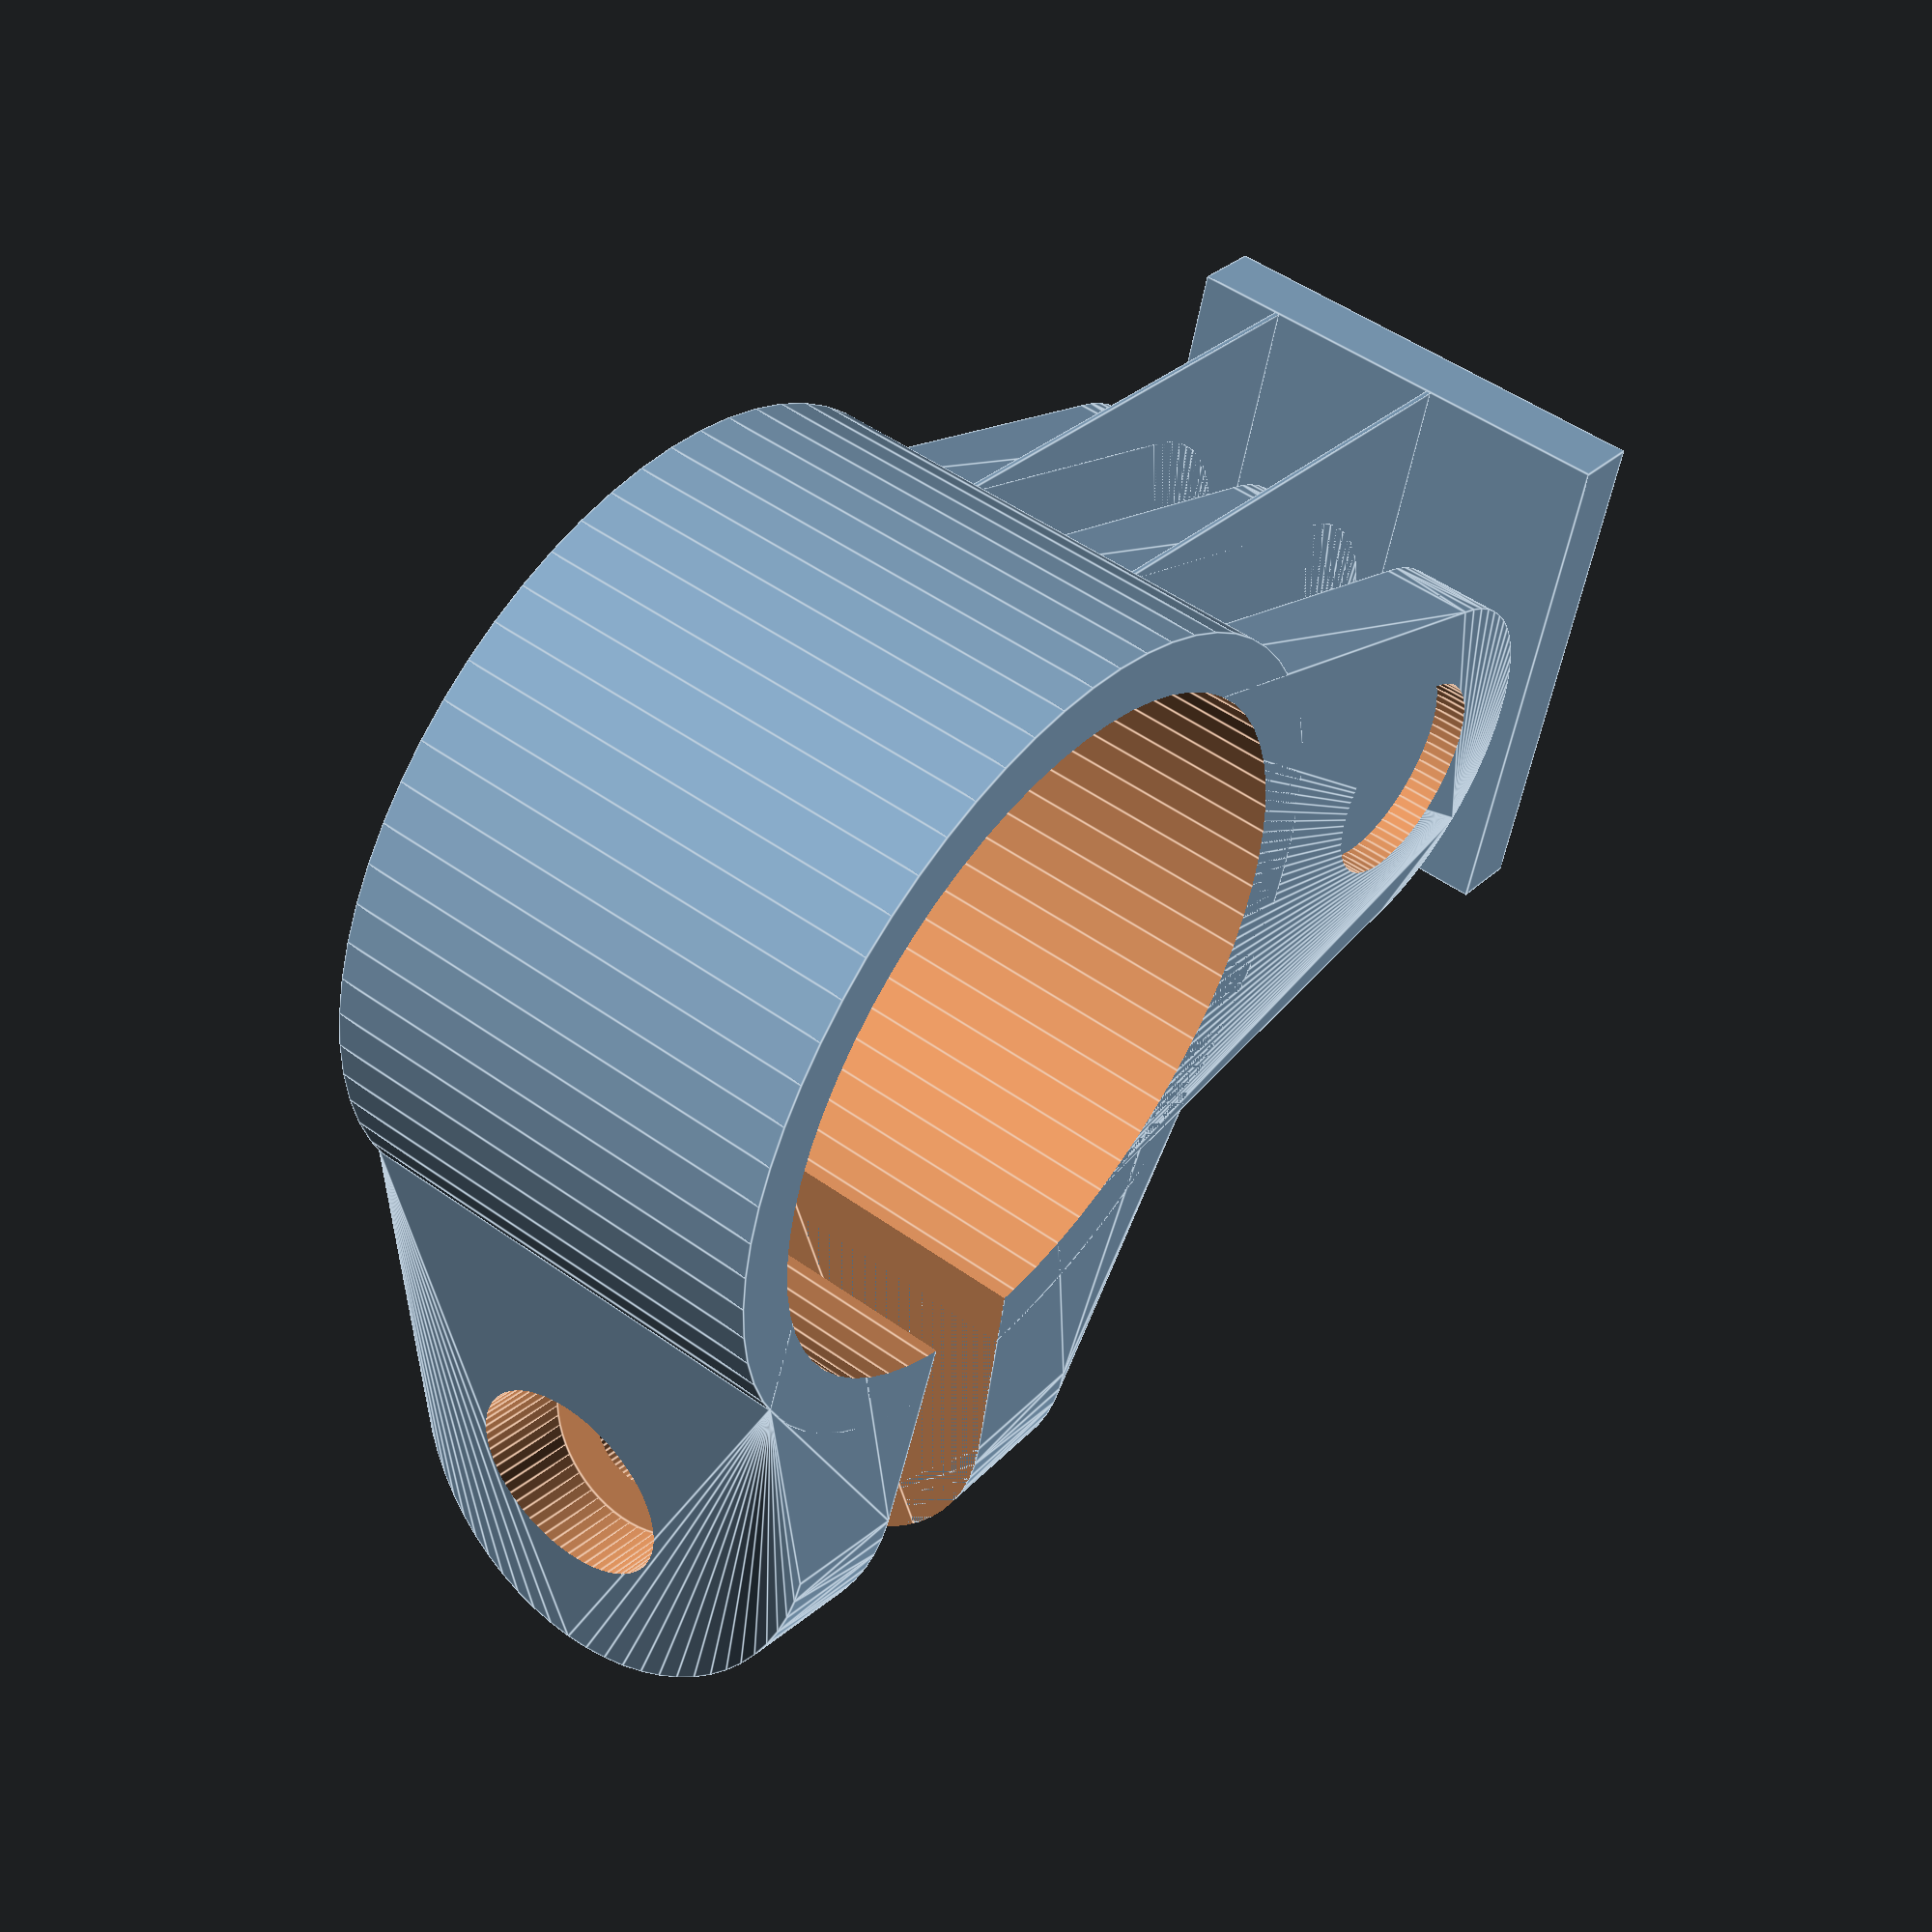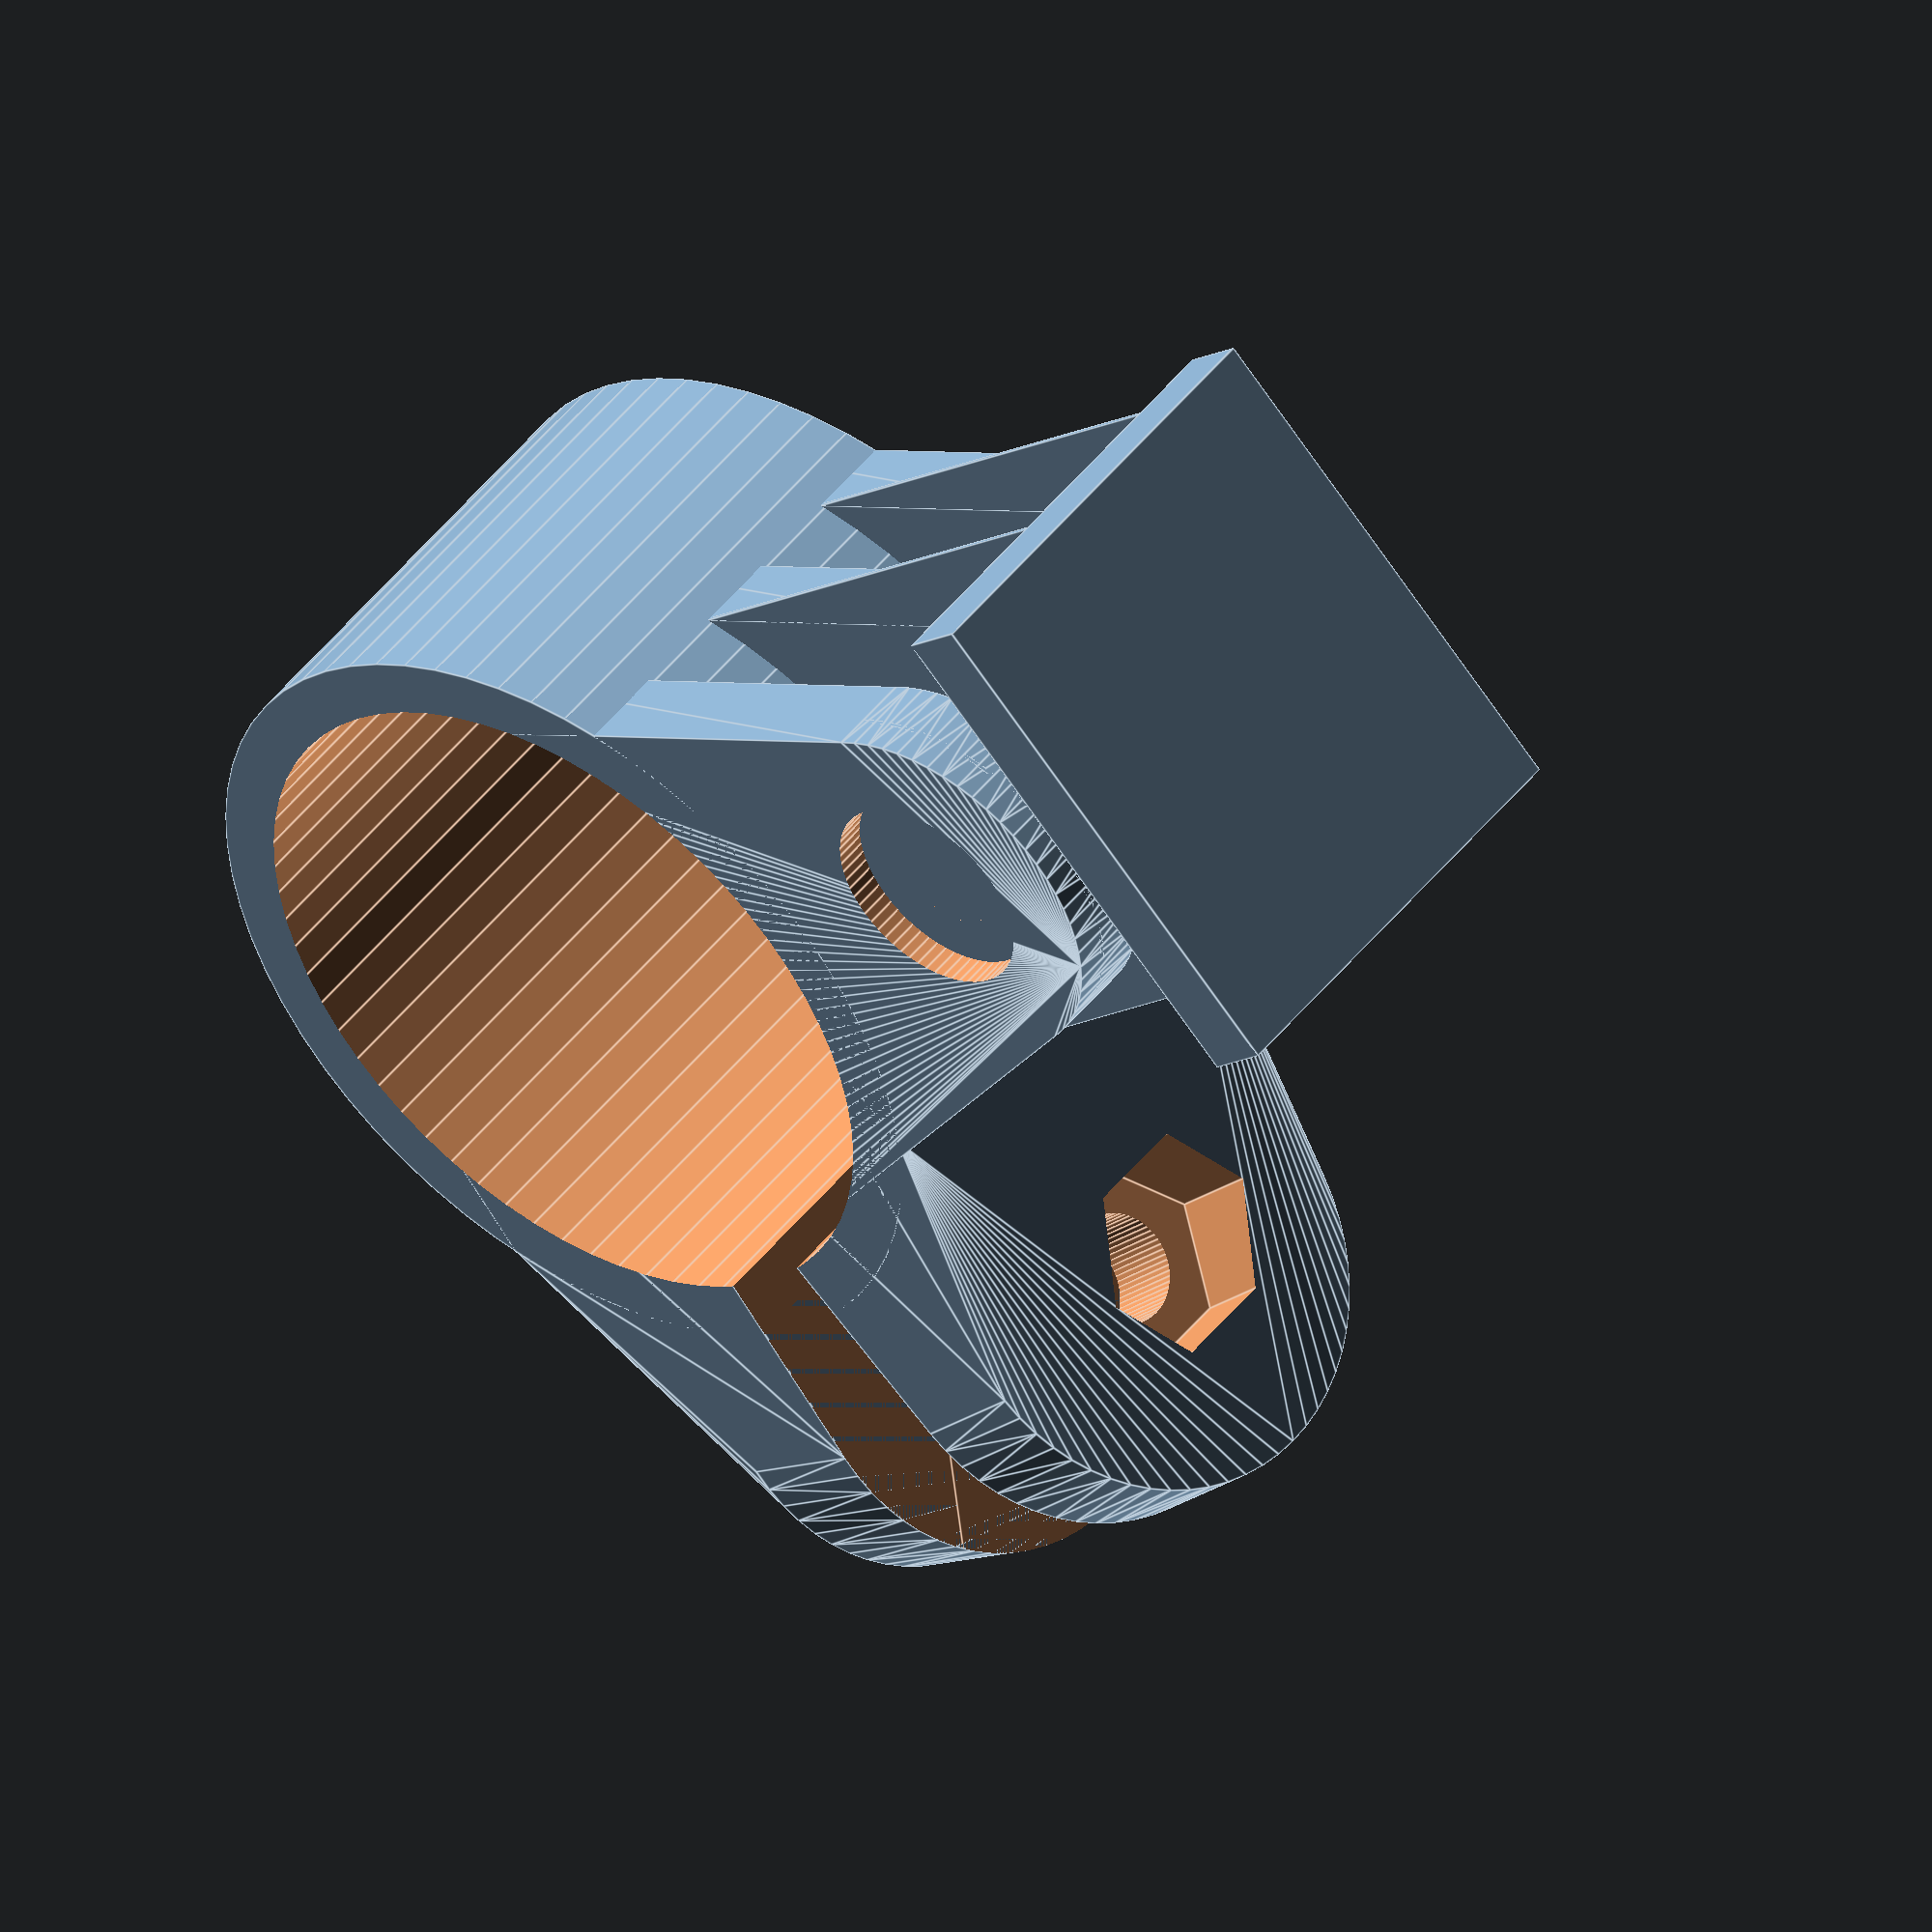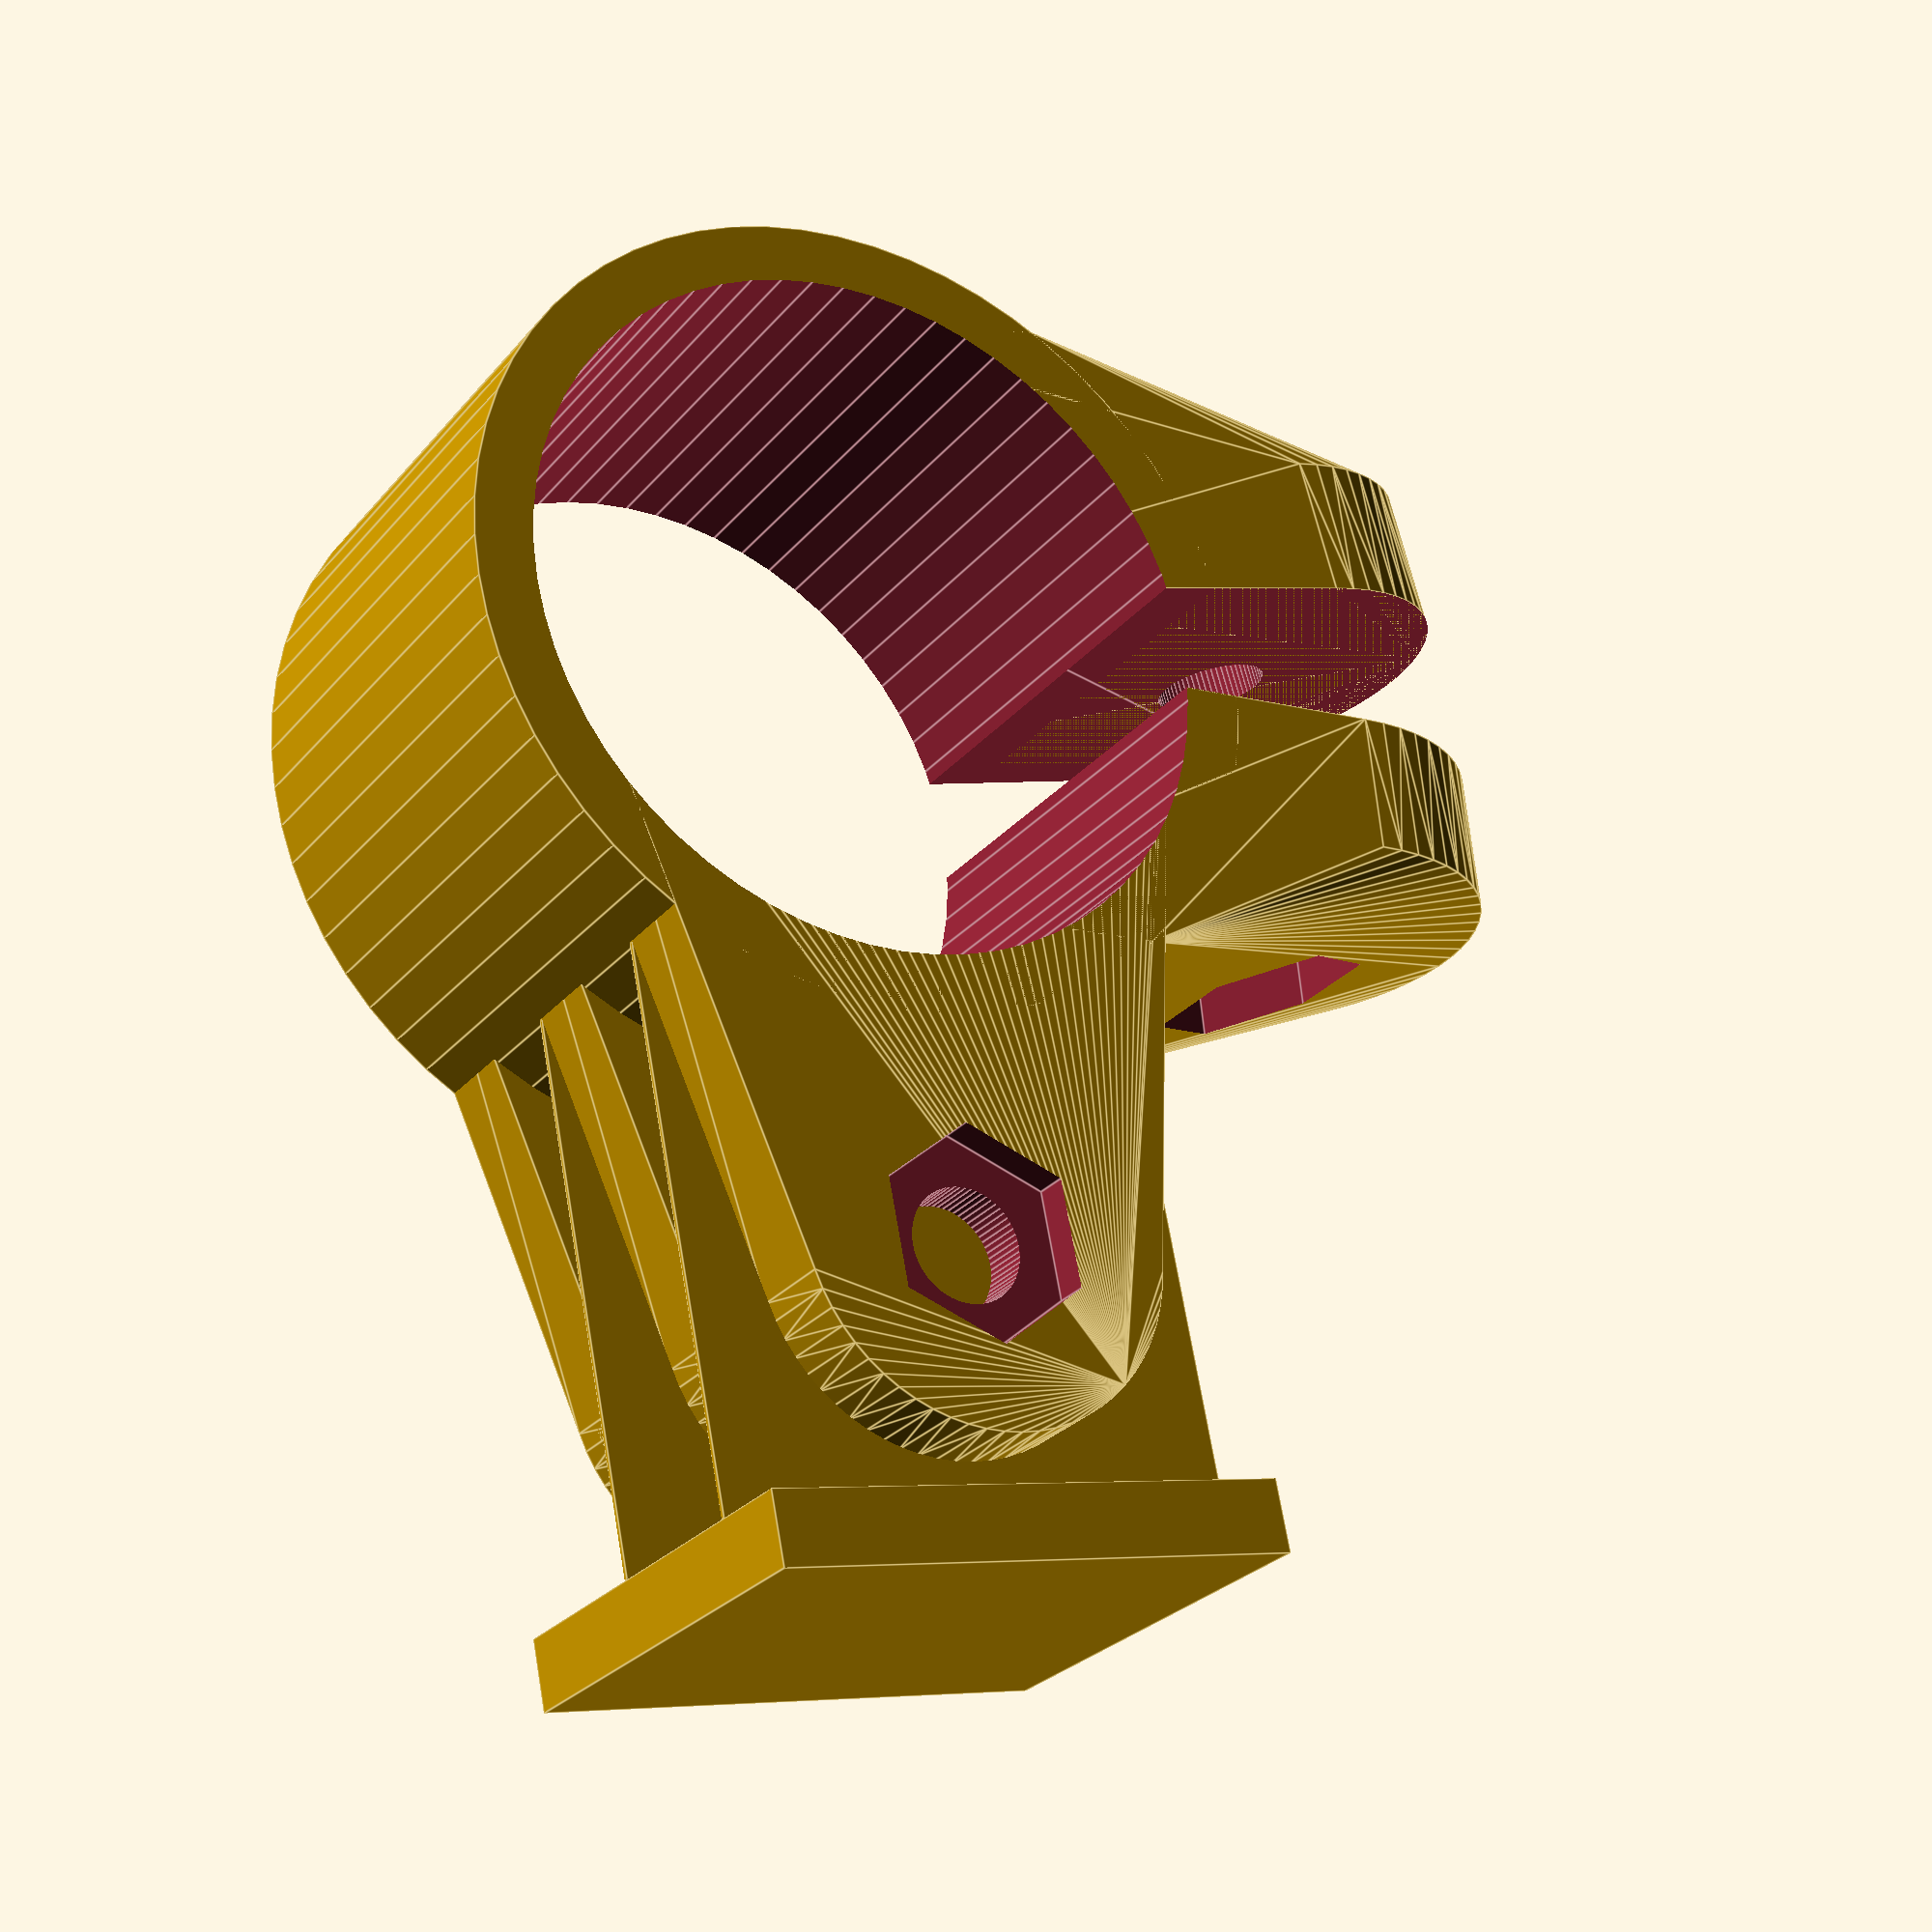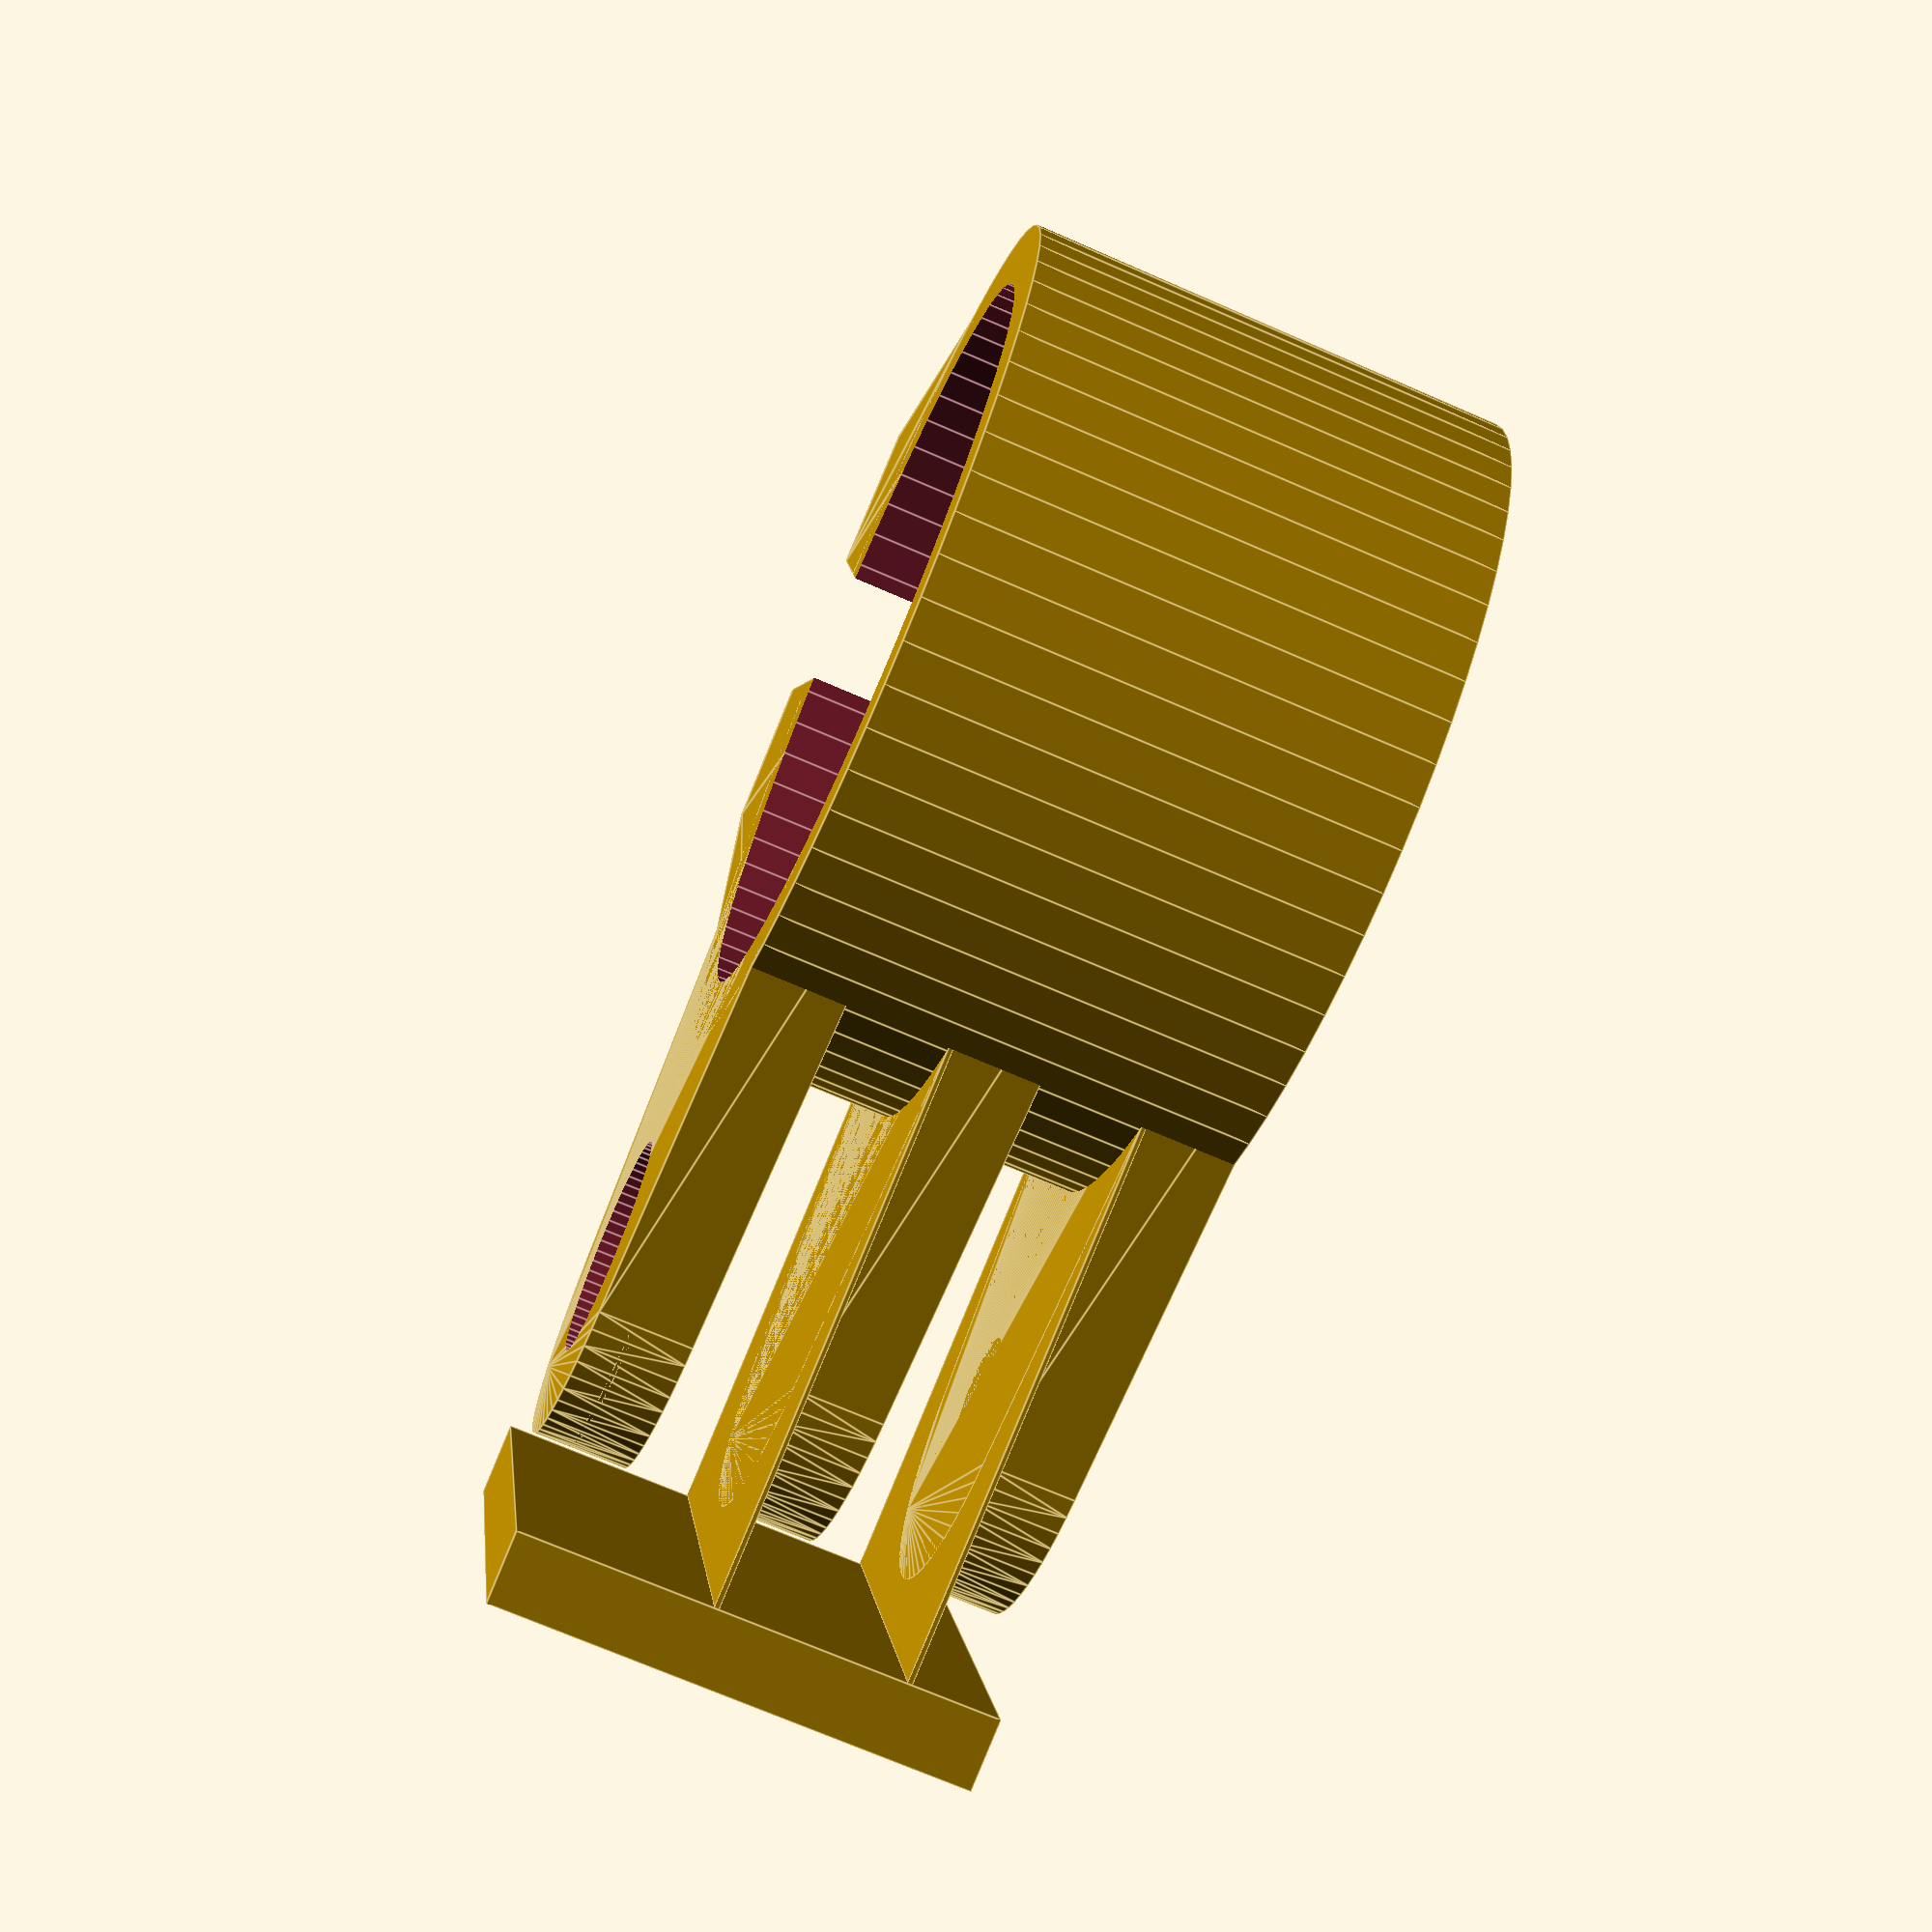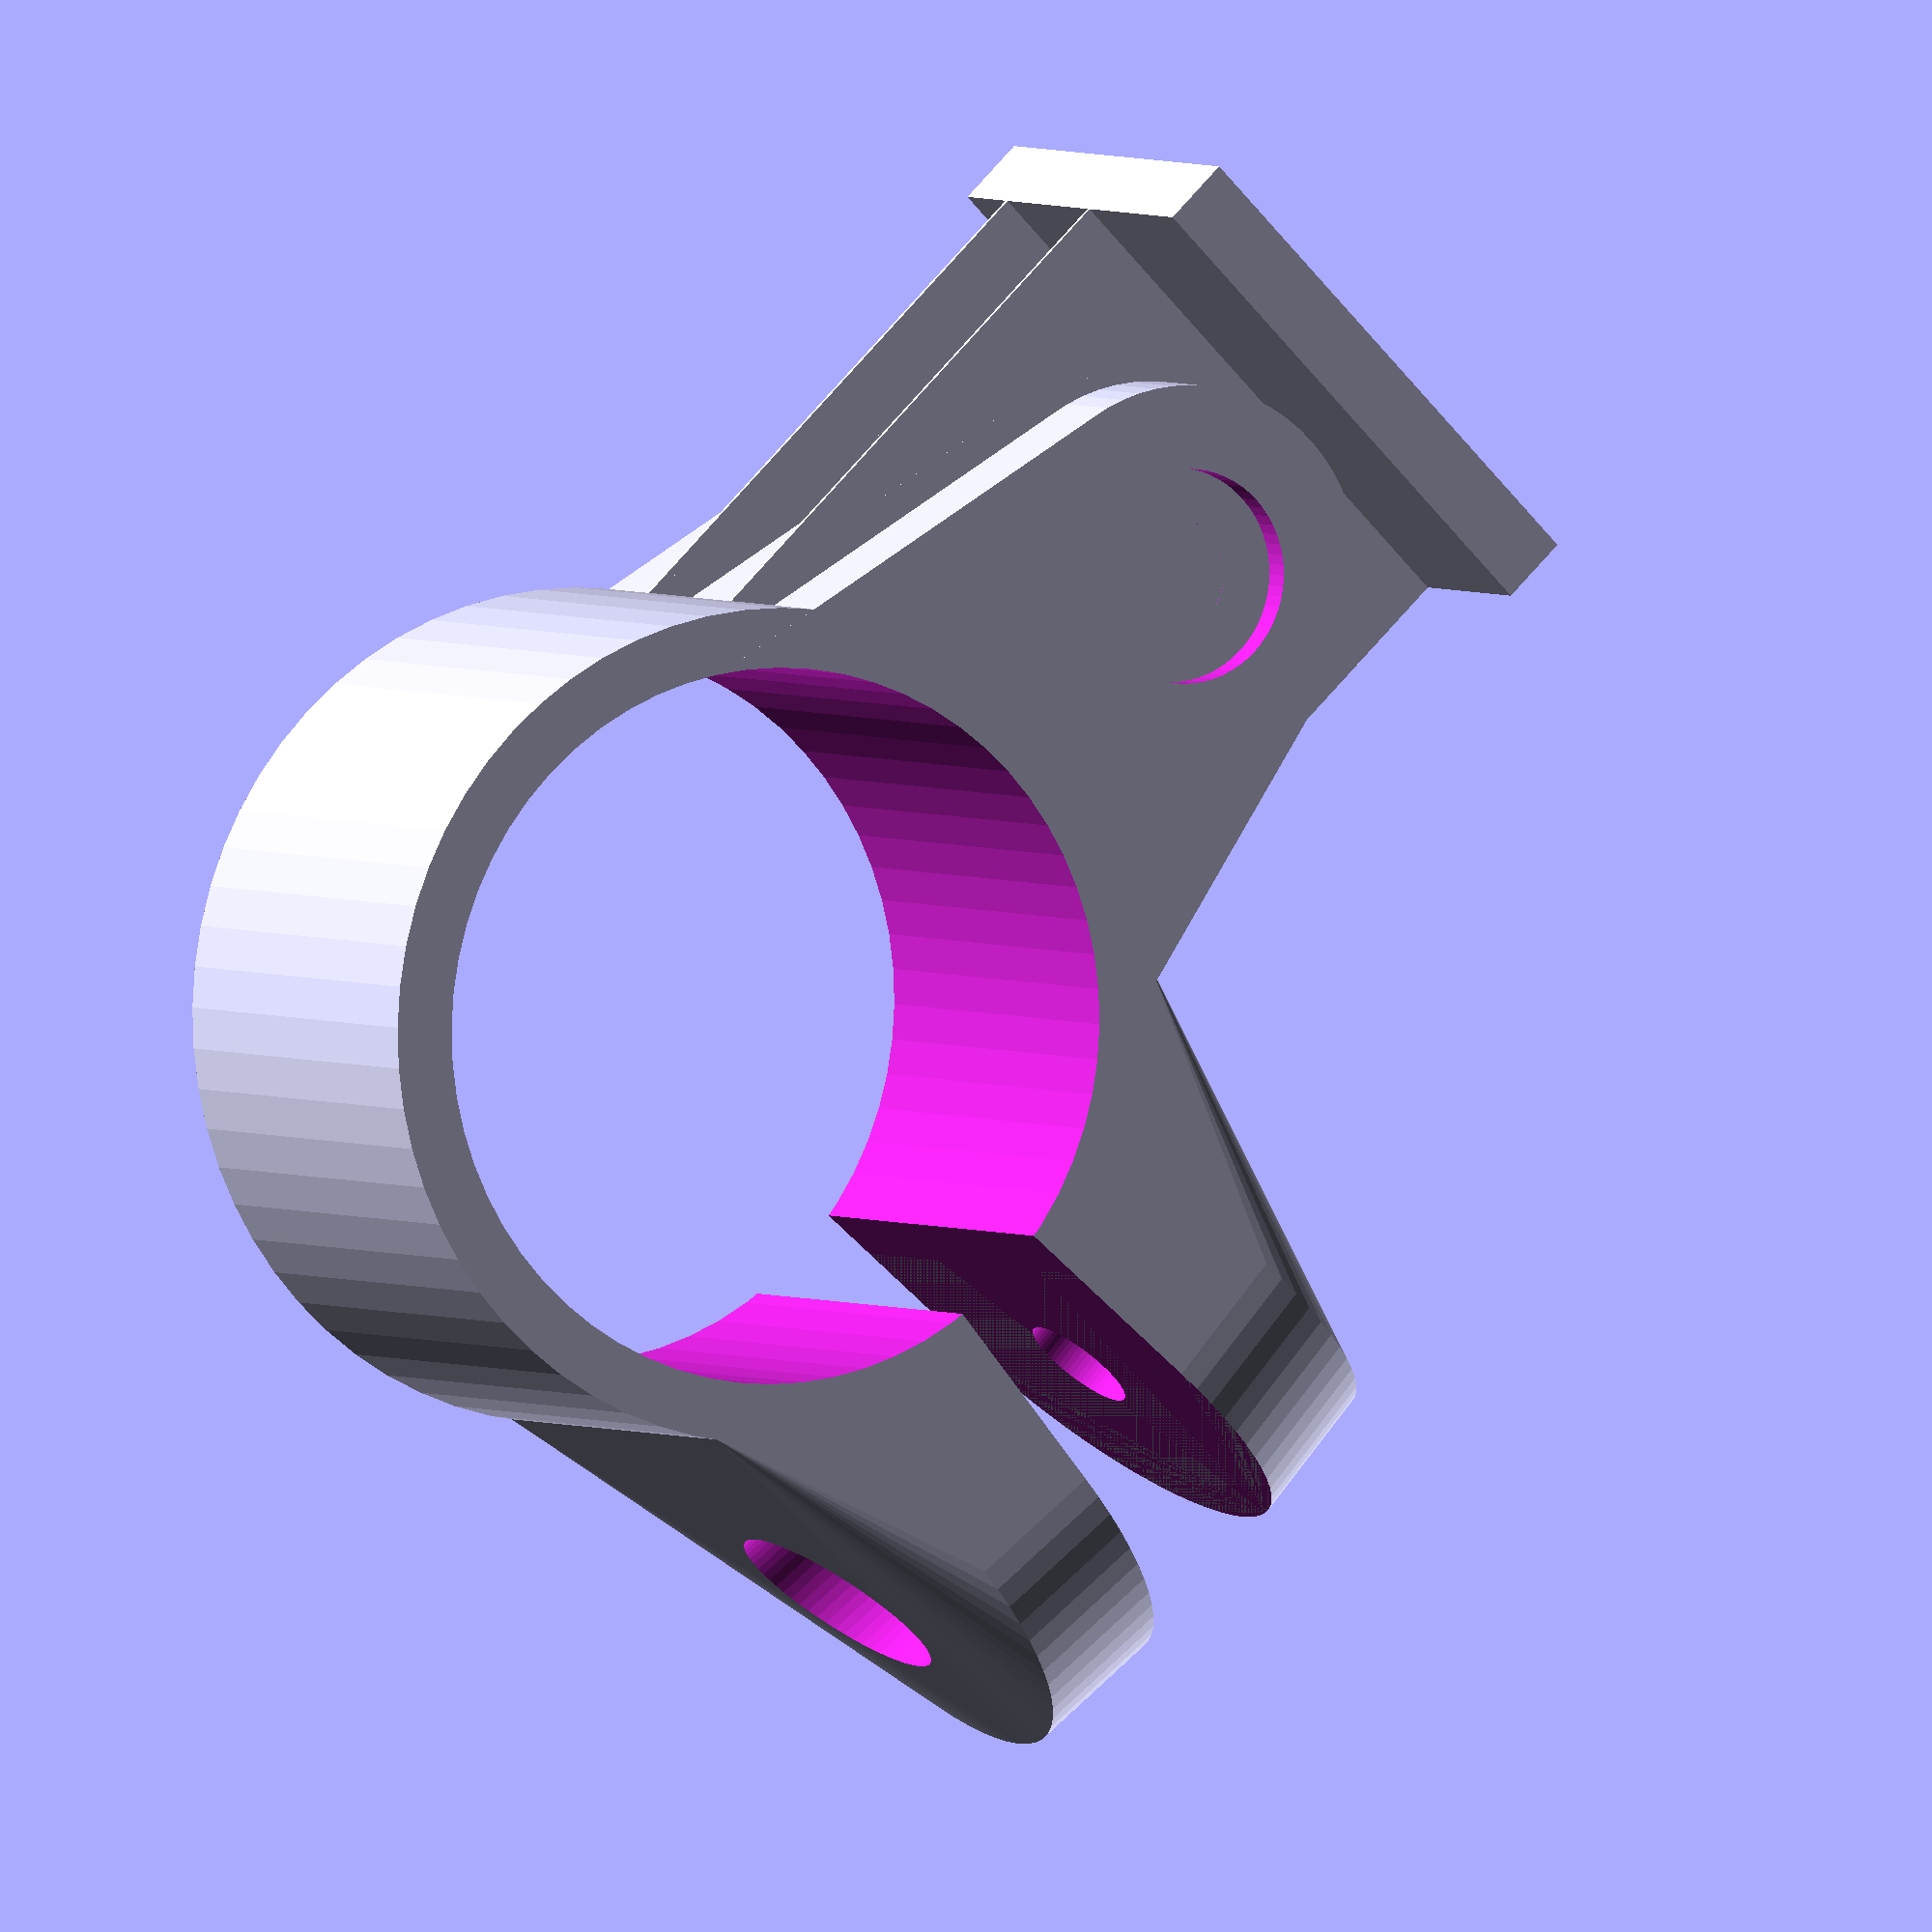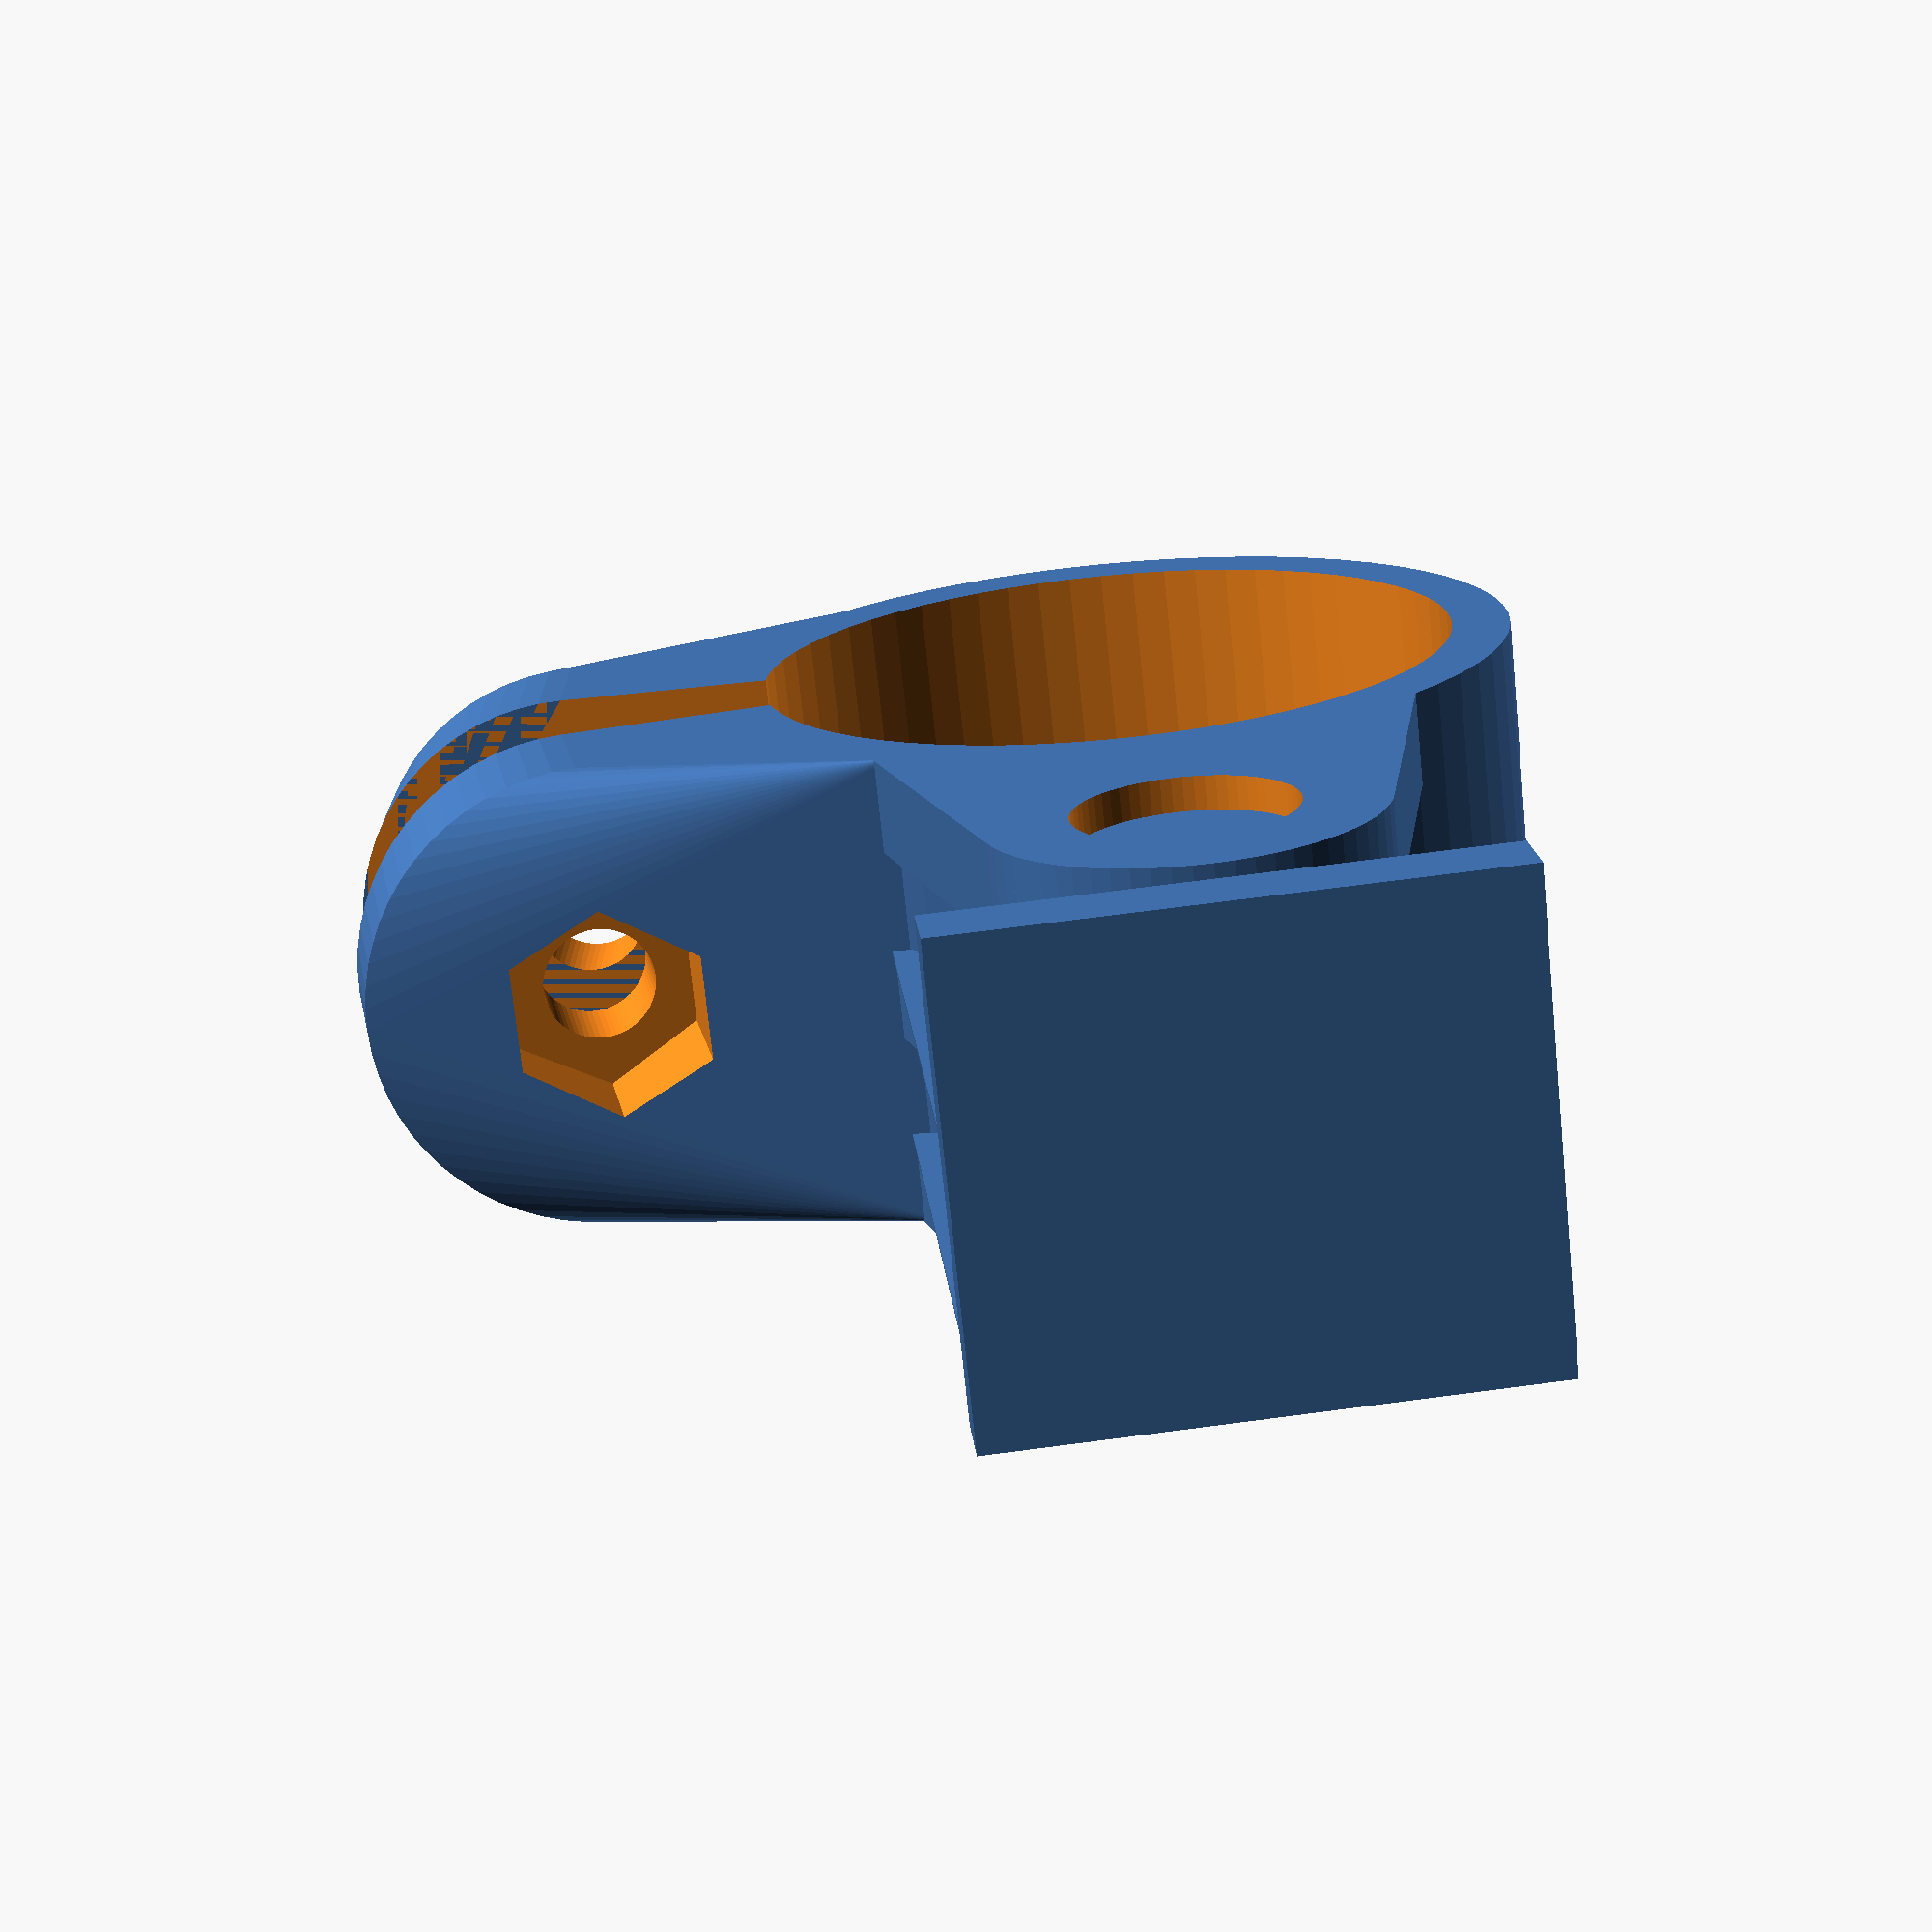
<openscad>
$fn=64;
eps=0.001;

part_mode = 1;
//part_mode = 99;

bar_radius = 15;
//bar_radius = 10;
//bar_radius = 8;

open_angle = 10;
open_space = 1;

bar_width = 20;

bar_thickness = 2.5;
bar_screwholder_height = 6;
bar_screwholder_distance = 9;
bar_screwholder_corner_height = 12;


m4_head_hole = 9;
m4_nut_hole = 9;
m4_hole = 4.8;
m4_min_material_height = 4;


// Source: http://forum.openscad.org/not-valid-2-manifold-union-of-two-cubes-td21953.html
module rotate(angle) {           // built-in rotate is inaccurate for 90 degrees, etc
a = len(angle) == undef ? [0, 0, angle] : angle;
cx = cos(a[0]);
cy = cos(a[1]);
cz = cos(a[2]);
sx = sin(a[0]);
sy = sin(a[1]);
sz = sin(a[2]);
multmatrix([
		[ cy * cz, cz * sx * sy - cx * sz, cx * cz * sy + sx * sz, 0],
		[ cy * sz, cx * cz + sx * sy * sz,-cz * sx + cx * sy * sz, 0],
		[-sy,      cy * sx,                cx * cy,                0],
		[ 0,       0,                      0,                      1]
	]) children();
}

bridge_support_height = 0.2;

connector_count = 5;
connector_radius = 8;
connector_in_radius = bar_radius-1;
connector_pos = [-bar_radius - connector_radius - bar_thickness - 1,0,0];
connector_screw_inset = 1.5;
connector_clearance = 0.1;

module connector_bar(supports) {
	h = bar_width / connector_count;

	bridge_w = 2*connector_in_radius - 5.5;
	bridge_l = -connector_pos[0] + connector_radius + 2;
	if (supports) {
		translate([-bridge_l-3+eps, -bridge_w/2, 0])
			cube([3, bridge_w, bar_width]);
		for (i = [0 : 2 : connector_count]) {
			clearance_height_begin = (i == 0) ? 0 : connector_clearance;
			clearance_height_end = (i == connector_count-1) ? 0 : connector_clearance;
			temp_h = h - clearance_height_begin - clearance_height_end;

			if (i != 0) {
				translate([0,0,h * i + clearance_height_begin])
					translate([-bridge_l, -bridge_w/2, 0])
					cube([bridge_l, bridge_w, bridge_support_height]);
			}
		}
		translate([0,0, connector_screw_inset-0.1])
			translate(connector_pos)
			cylinder(r=connector_radius, h=bridge_support_height);
	}
	difference() {
		union() {
			for (i = [0 : 2 : connector_count]) {
				clearance_height_begin = (i == 0) ? 0 : connector_clearance;
				clearance_height_end = (i == connector_count-1) ? 0 : connector_clearance;
				temp_h = h - clearance_height_begin - clearance_height_end;

				translate([0,0,h * i + clearance_height_begin]) {
					hull () {
						translate(connector_pos)
							cylinder(r=connector_radius, h=temp_h);
						cylinder(r=connector_in_radius, h=temp_h);
					}
				}
			}
		}

		translate(connector_pos) {
			translate([0,0,-1])
				cylinder(r=m4_hole/2, h=bar_width+2);
			translate([0,0,-connector_screw_inset])
				cylinder(r=m4_head_hole/2, h=2*connector_screw_inset);
			translate([0,0,bar_width-connector_screw_inset])
				cylinder(r=m4_nut_hole/2, h=2*connector_screw_inset, $fn=6);
		}
	}
}

module connector_lamp() {
	inset = 3*connector_radius;
	difference() {
		union() {
			h = bar_width / connector_count;
			for (i = [1 : 2 : connector_count-1]) {
				temp_h = h - 2*connector_clearance;

				translate([0,0,h * i + connector_clearance])
					hull () {
						cylinder(r=connector_radius, h=temp_h);
					translate([-inset, -inset,0])
						cylinder(r=connector_radius, h=temp_h);
					translate([-inset, inset,0])
						cylinder(r=connector_radius, h=temp_h);
					}
			}
		}

		translate([0,0,-1])
			cylinder(r=m4_hole/2, h=bar_width+2);

		translate([-2*inset,-2*inset,-1])
			cube([inset*3/2,4*inset,bar_width +2]);
	}
}



module bar_screw_base(hole_d, hole_fn) {
	difference() {
		hull() {
			translate([-open_space, -bar_screwholder_distance - bar_radius, bar_width/2])
				rotate([0, -90, 0])
				cylinder(r=bar_width/2, h=bar_screwholder_height);

			intersection(){
				cylinder(r=bar_radius+bar_thickness, h=bar_width);
				translate([-open_space - bar_screwholder_corner_height, -(bar_thickness+bar_radius+1),  -1])
					cube([bar_screwholder_corner_height, bar_thickness+bar_radius+1, bar_width+2]);
			}
		}
		srew_hole_height = bar_screwholder_height + bar_screwholder_corner_height + 2;
		translate([0, -bar_screwholder_distance - bar_radius, bar_width/2])
			rotate([0, -90, 0]) {
				cylinder(r=m4_hole/2, h=srew_hole_height);
				translate([0, 0, open_space + m4_min_material_height])
					cylinder(r=hole_d/2, h=srew_hole_height, $fn=hole_fn);
			}

	}
}

module bar_left() {
	bar_screw_base(m4_nut_hole, 6);
}

module bar_right() {
	translate([0, 0, bar_width])
	rotate([0,180,0])
		bar_screw_base(m4_head_hole, $fn);
}

module bar(supports=0) {
	translate(-connector_pos)
	difference() {
		union() {
			cylinder(r=bar_radius+bar_thickness, h=bar_width);
			rotate([0,0,-open_angle/2])
				bar_left();
			rotate([0,0,open_angle/2])
				bar_right();
			connector_bar(supports);
		}
		translate([0,0,-1])
			cylinder(r=bar_radius, h=bar_width+2);

		hull() {
			temp_y = bar_radius + bar_thickness + bar_width/2 + bar_screwholder_distance;

			rotate([0,0,-open_angle/2])
				translate([-open_space, -temp_y, -1])
				cube([open_space, temp_y, bar_width+2]);
			rotate([0,0,open_angle/2])
				translate([0, -temp_y, -1])
				cube([open_space, temp_y, bar_width+2]);
		}
	}
}



module lamp() {
	connector_lamp();
}





if (part_mode == 0) {
	bar();
	lamp();
}
if (part_mode == 1) {
	bar(1);
}
if (part_mode == 2) {
	lamp();
}
if (part_mode == 99) {
	intersection() {
		bar();
		translate([-50, -bar_screwholder_distance - bar_radius, -50])
			cube([100, 1, 100]);
	}
}

// vim: ft=c

</openscad>
<views>
elev=309.8 azim=344.2 roll=128.2 proj=p view=edges
elev=312.2 azim=44.8 roll=216.1 proj=o view=edges
elev=26.2 azim=258.6 roll=329.9 proj=p view=edges
elev=251.4 azim=15.0 roll=293.5 proj=p view=edges
elev=357.3 azim=44.1 roll=154.6 proj=o view=wireframe
elev=252.8 azim=95.0 roll=354.2 proj=p view=wireframe
</views>
